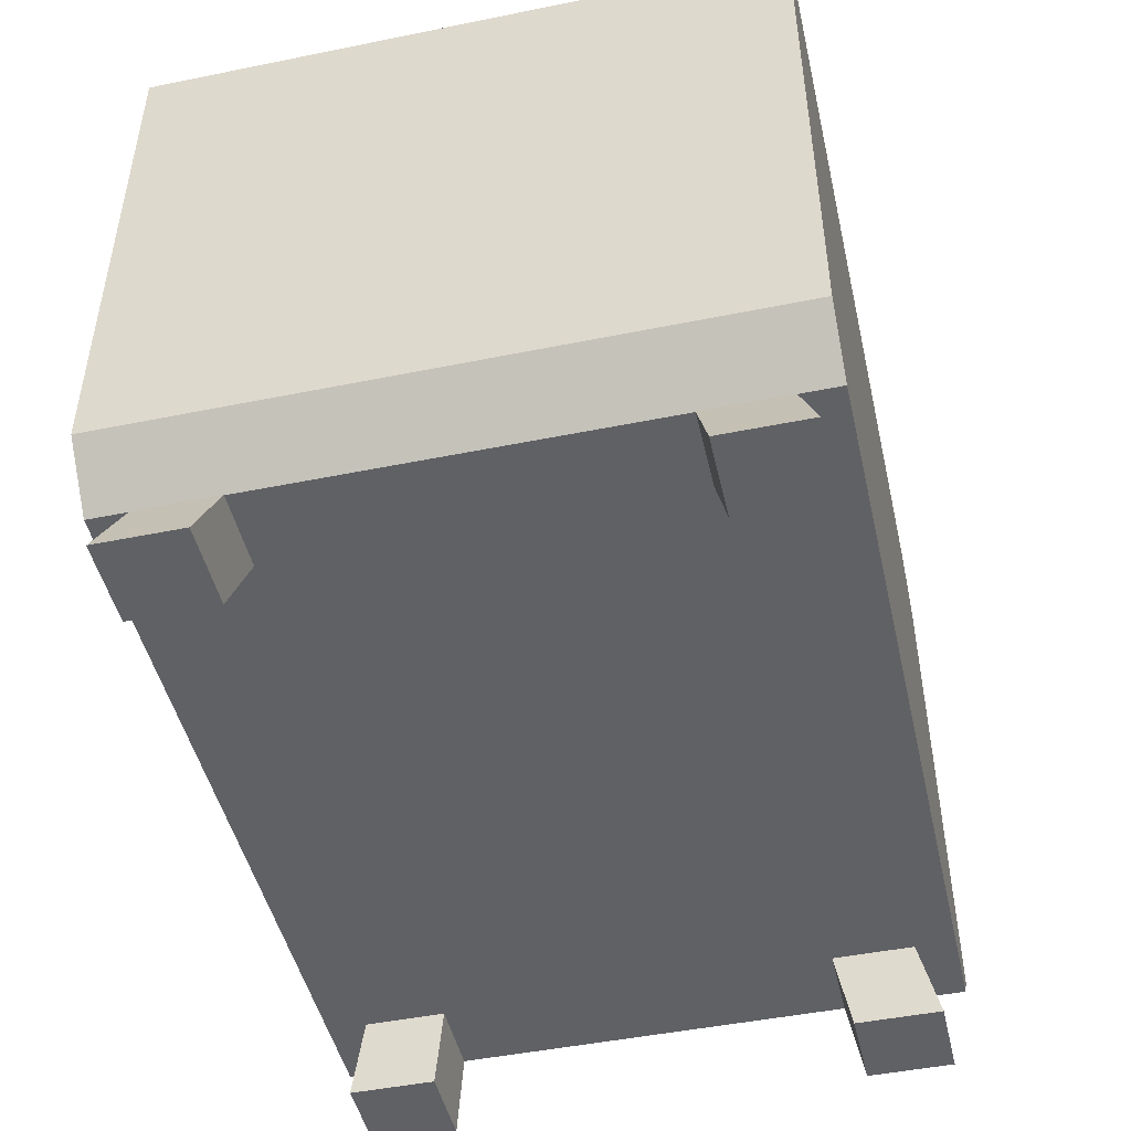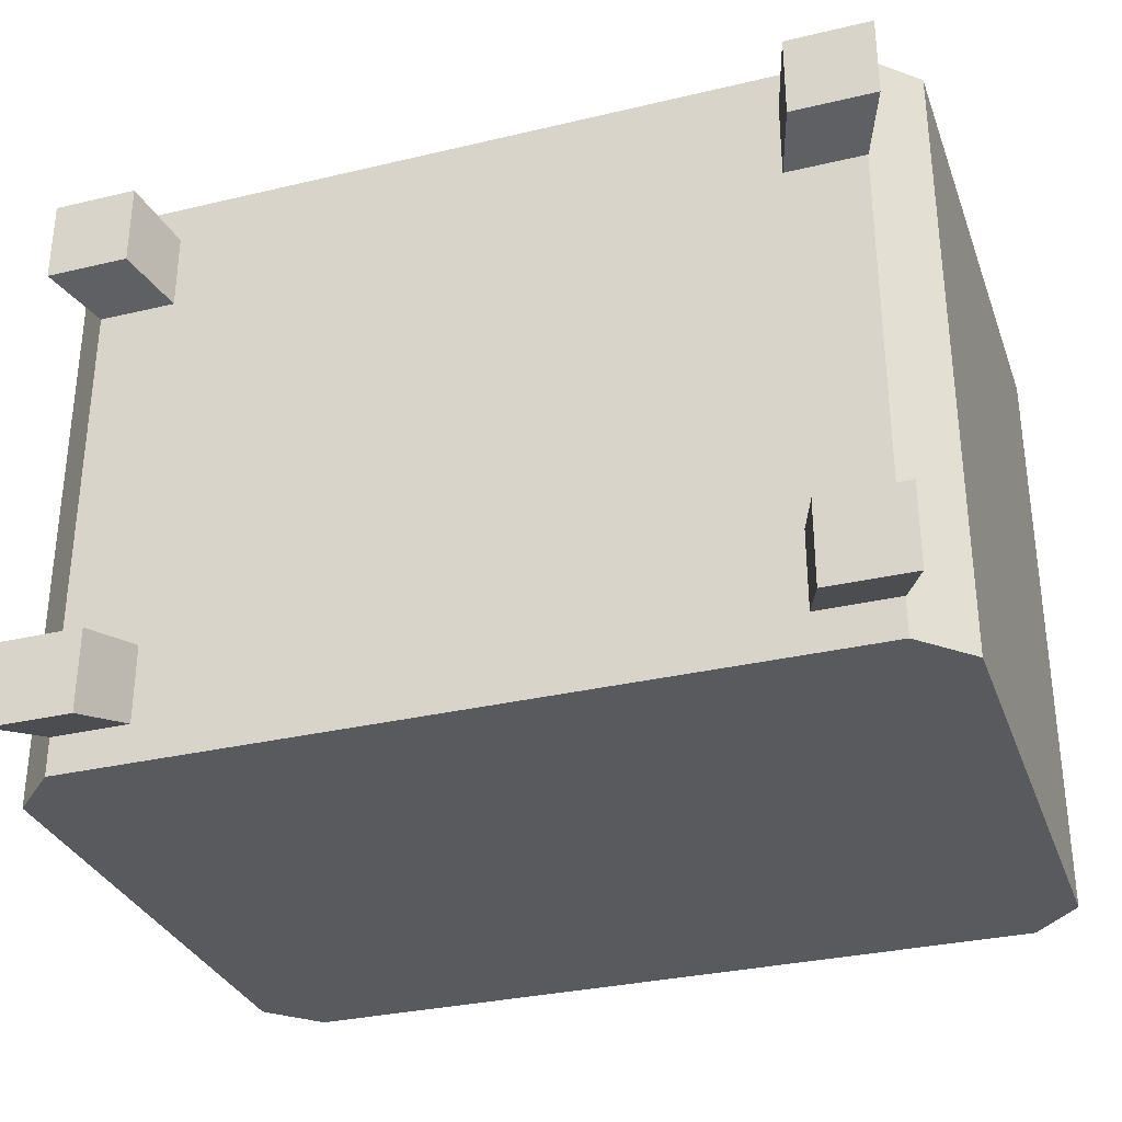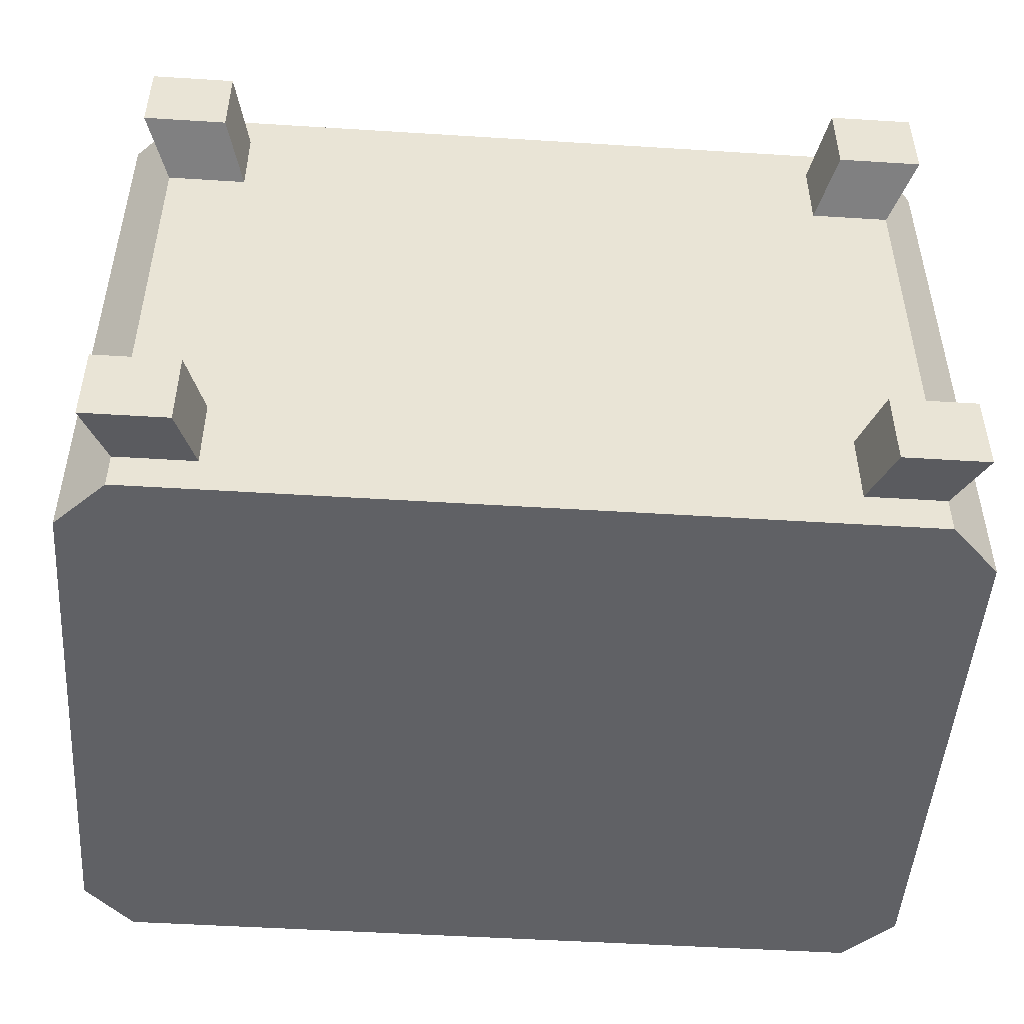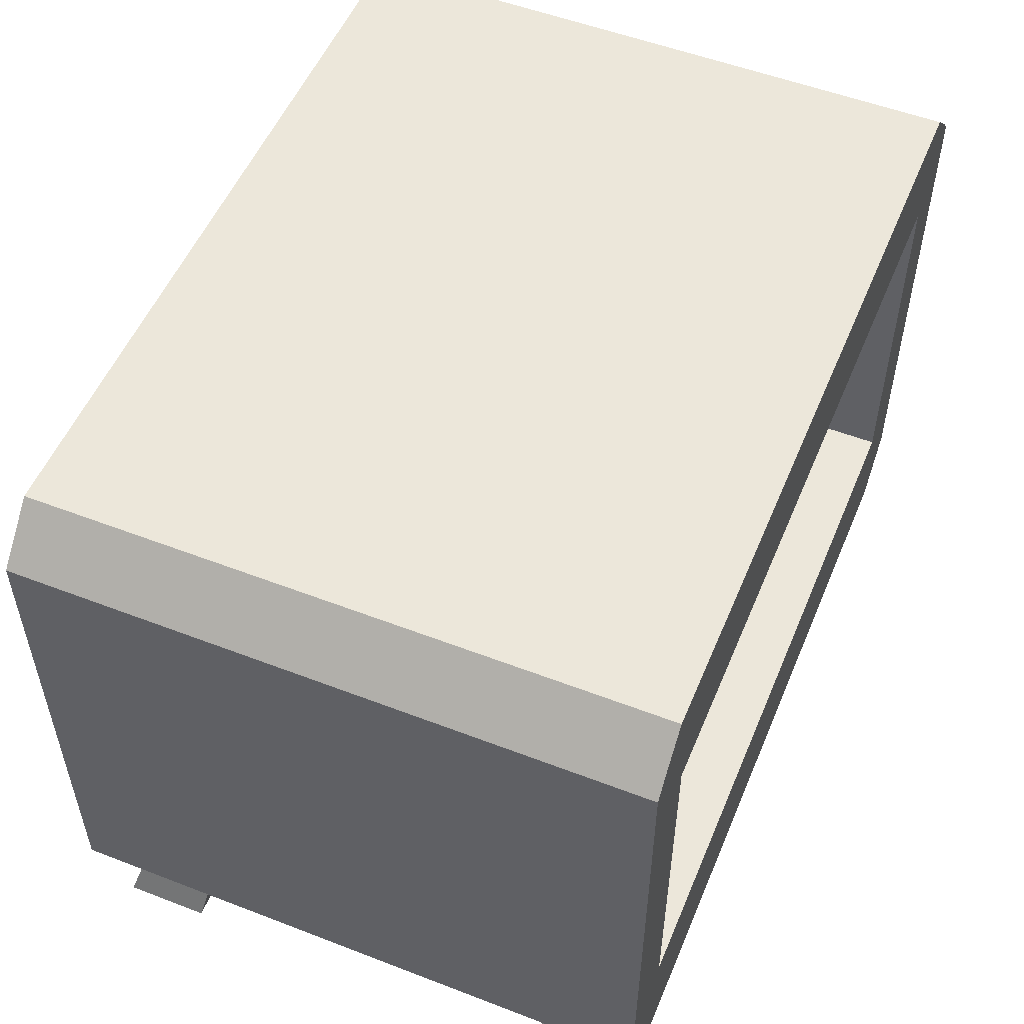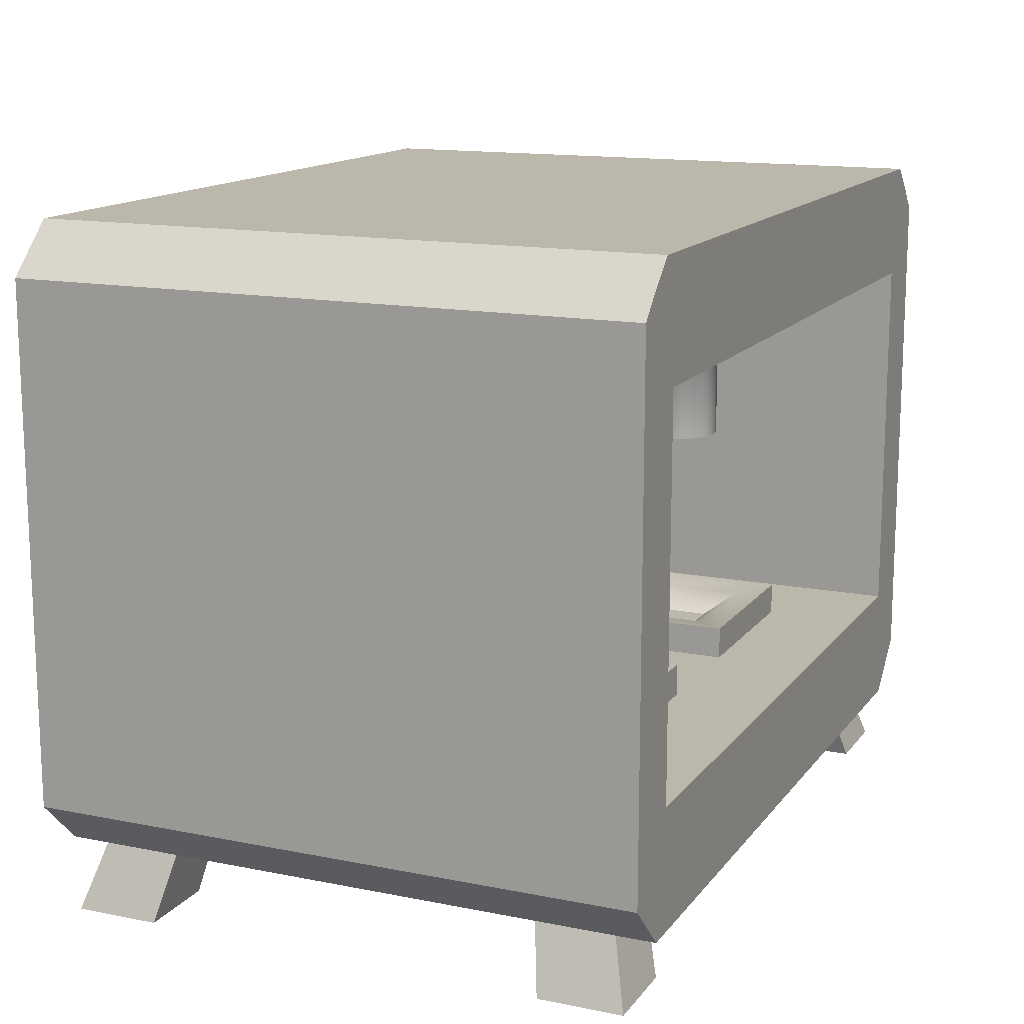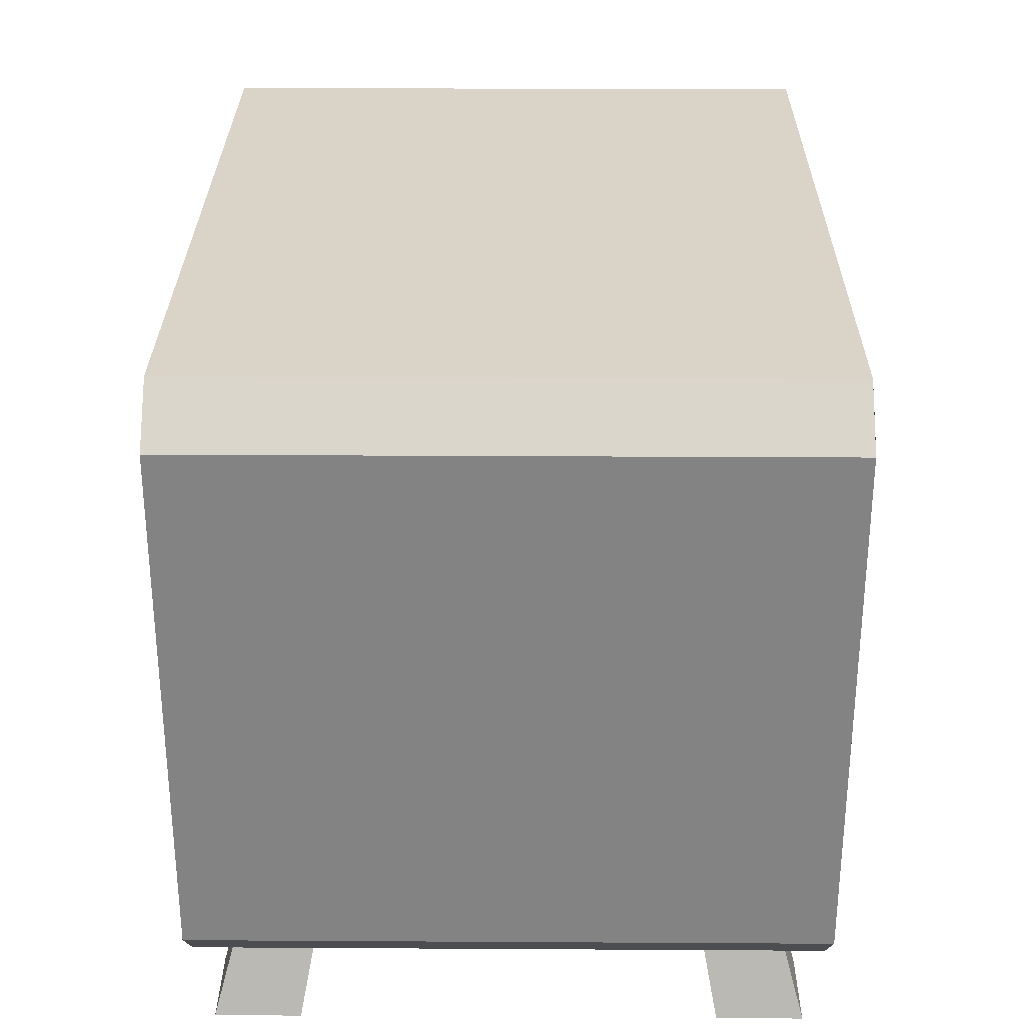
<metadata>
{"format":"obj","ext":"obj","renderer":"f3d","projection":"perspective","resolution":1024,"background":"white","views":[{"elev":-47.4,"azim":102.9,"up":"+Y"},{"elev":-31.7,"azim":18.5,"up":"+Z"},{"elev":-48.8,"azim":-4.0,"up":"+Z"},{"elev":53.3,"azim":-67.6,"up":"+Y"},{"elev":14.3,"azim":-66.3,"up":"+Y"},{"elev":28.8,"azim":-89.5,"up":"+Y"}]}
</metadata>
<code>
g default
v 0.2629 -0.000715 -0.1649
v 0.3311 -0.000715 -0.1649
v 0.2411 0.06757 -0.1512
v 0.3037 0.06757 -0.1512
v 0.2411 0.06757 -0.2138
v 0.3037 0.06757 -0.2138
v 0.2629 -0.000715 -0.2331
v 0.3311 -0.000715 -0.2331
v 0.1612 0.3907 0.09492
v 0.1566 0.3907 0.08577
v 0.1493 0.3907 0.07851
v 0.1401 0.3907 0.07384
v 0.13 0.3907 0.07224
v 0.1199 0.3907 0.07384
v 0.1107 0.3907 0.07851
v 0.1034 0.3907 0.08577
v 0.09878 0.3907 0.09492
v 0.09718 0.3907 0.1051
v 0.09878 0.3907 0.1152
v 0.1034 0.3907 0.1244
v 0.1107 0.3907 0.1316
v 0.1199 0.3907 0.1363
v 0.13 0.3907 0.1379
v 0.1401 0.3907 0.1363
v 0.1493 0.3907 0.1316
v 0.1566 0.3907 0.1244
v 0.1612 0.3907 0.1152
v 0.1628 0.3907 0.1051
v 0.1906 0.4893 0.08536
v 0.1816 0.4893 0.0676
v 0.1675 0.4893 0.0535
v 0.1497 0.4893 0.04444
v 0.13 0.4893 0.04132
v 0.1103 0.4893 0.04444
v 0.09254 0.4893 0.0535
v 0.07844 0.4893 0.0676
v 0.06938 0.4893 0.08536
v 0.06626 0.4893 0.1051
v 0.06938 0.4893 0.1248
v 0.07844 0.4893 0.1425
v 0.09254 0.4893 0.1566
v 0.1103 0.4893 0.1657
v 0.13 0.4893 0.1688
v 0.1497 0.4893 0.1657
v 0.1675 0.4893 0.1566
v 0.1816 0.4893 0.1425
v 0.1906 0.4893 0.1248
v 0.1937 0.4893 0.1051
v 0.13 0.4893 0.1051
v 0.1612 0.33 0.09492
v 0.1566 0.33 0.08577
v 0.13 0.33 0.1051
v 0.1493 0.33 0.07851
v 0.1401 0.33 0.07384
v 0.13 0.33 0.07224
v 0.1199 0.33 0.07384
v 0.1107 0.33 0.07851
v 0.1034 0.33 0.08577
v 0.09878 0.33 0.09492
v 0.09718 0.33 0.1051
v 0.09878 0.33 0.1152
v 0.1034 0.33 0.1244
v 0.1107 0.33 0.1316
v 0.1199 0.33 0.1363
v 0.13 0.33 0.1379
v 0.1401 0.33 0.1363
v 0.1493 0.33 0.1316
v 0.1566 0.33 0.1244
v 0.1612 0.33 0.1152
v 0.1628 0.33 0.1051
v -0.35 0.1308 0.2501
v -0.35 0.1308 -0.2501
v 0.35 0.1308 -0.2501
v 0.35 0.1308 0.2501
v 0.294 0.1495 0.2501
v -0.294 0.1495 0.2501
v 0.294 0.4575 0.2501
v -0.294 0.4575 0.2501
v 0.294 0.1495 -0.03265
v -0.294 0.1495 -0.03265
v 0.294 0.4575 -0.03265
v -0.294 0.4575 -0.03265
v -0.3354 0.5265 0.2501
v -0.31 0.5508 0.2501
v -0.35 0.5108 0.2501
v -0.35 0.5108 -0.2501
v -0.31 0.5508 -0.2501
v 0.3354 0.5265 0.2501
v 0.35 0.5108 0.2501
v 0.31 0.5508 0.2501
v 0.35 0.5108 -0.2501
v 0.31 0.5508 -0.2501
v -0.31 0.05078 0.2501
v -0.35 0.09079 0.2501
v -0.35 0.09079 -0.2501
v -0.31 0.05078 -0.2501
v 0.35 0.09079 0.2501
v 0.31 0.05078 0.2501
v 0.35 0.09079 -0.2501
v 0.31 0.05078 -0.2501
v -0.3308 -0.000715 0.2333
v -0.2625 -0.000715 0.2333
v -0.3033 0.06757 0.2139
v -0.2407 0.06757 0.2139
v -0.3033 0.06757 0.1513
v -0.2407 0.06757 0.1513
v -0.3308 -0.000715 0.165
v -0.2625 -0.000715 0.165
v -0.09902 0.3907 0.09492
v -0.1037 0.3907 0.08577
v -0.1109 0.3907 0.07851
v -0.1201 0.3907 0.07384
v -0.1302 0.3907 0.07224
v -0.1404 0.3907 0.07384
v -0.1495 0.3907 0.07851
v -0.1568 0.3907 0.08577
v -0.1615 0.3907 0.09492
v -0.1631 0.3907 0.1051
v -0.1615 0.3907 0.1152
v -0.1568 0.3907 0.1244
v -0.1495 0.3907 0.1316
v -0.1404 0.3907 0.1363
v -0.1302 0.3907 0.1379
v -0.1201 0.3907 0.1363
v -0.1109 0.3907 0.1316
v -0.1037 0.3907 0.1244
v -0.09902 0.3907 0.1152
v -0.09741 0.3907 0.1051
v -0.06962 0.4893 0.08536
v -0.07867 0.4893 0.0676
v -0.09277 0.4893 0.0535
v -0.1105 0.4893 0.04444
v -0.1302 0.4893 0.04132
v -0.1499 0.4893 0.04444
v -0.1677 0.4893 0.0535
v -0.1818 0.4893 0.0676
v -0.1909 0.4893 0.08536
v -0.194 0.4893 0.1051
v -0.1909 0.4893 0.1248
v -0.1818 0.4893 0.1425
v -0.1677 0.4893 0.1566
v -0.1499 0.4893 0.1657
v -0.1302 0.4893 0.1688
v -0.1105 0.4893 0.1657
v -0.09277 0.4893 0.1566
v -0.07867 0.4893 0.1425
v -0.06962 0.4893 0.1248
v -0.0665 0.4893 0.1051
v -0.1302 0.4893 0.1051
v -0.09902 0.33 0.09492
v -0.1037 0.33 0.08577
v -0.1302 0.33 0.1051
v -0.1109 0.33 0.07851
v -0.1201 0.33 0.07384
v -0.1302 0.33 0.07224
v -0.1404 0.33 0.07384
v -0.1495 0.33 0.07851
v -0.1568 0.33 0.08577
v -0.1615 0.33 0.09492
v -0.1631 0.33 0.1051
v -0.1615 0.33 0.1152
v -0.1568 0.33 0.1244
v -0.1495 0.33 0.1316
v -0.1404 0.33 0.1363
v -0.1302 0.33 0.1379
v -0.1201 0.33 0.1363
v -0.1109 0.33 0.1316
v -0.1037 0.33 0.1244
v -0.09902 0.33 0.1152
v -0.09741 0.33 0.1051
v 0.05502 0.1349 0.1723
v 0.205 0.1349 0.1723
v 0.05502 0.1756 0.1723
v 0.205 0.1756 0.1723
v 0.05502 0.1756 0.02235
v 0.205 0.1756 0.02235
v 0.05502 0.1349 0.02235
v 0.205 0.1349 0.02235
v 0.08102 0.1715 0.1463
v 0.179 0.1715 0.1463
v 0.179 0.1715 0.04834
v 0.08102 0.1715 0.04834
v 0.104 0.1551 0.1233
v 0.156 0.1551 0.1233
v 0.156 0.1551 0.07135
v 0.104 0.1551 0.07135
v 0.2629 -0.000715 0.2333
v 0.3311 -0.000715 0.2333
v 0.2411 0.06757 0.2139
v 0.3037 0.06757 0.2139
v 0.2411 0.06757 0.1513
v 0.3037 0.06757 0.1513
v 0.2629 -0.000715 0.165
v 0.3311 -0.000715 0.165
v -0.2041 0.1349 0.1723
v -0.05416 0.1349 0.1723
v -0.2041 0.1756 0.1723
v -0.05416 0.1756 0.1723
v -0.2041 0.1756 0.02235
v -0.05416 0.1756 0.02235
v -0.2041 0.1349 0.02235
v -0.05416 0.1349 0.02235
v -0.1781 0.1715 0.1463
v -0.08016 0.1715 0.1463
v -0.08016 0.1715 0.04834
v -0.1781 0.1715 0.04834
v -0.1551 0.1551 0.1233
v -0.1032 0.1551 0.1233
v -0.1032 0.1551 0.07135
v -0.1551 0.1551 0.07135
v -0.3308 -0.000715 -0.1649
v -0.2625 -0.000715 -0.1649
v -0.3033 0.06757 -0.1512
v -0.2407 0.06757 -0.1512
v -0.3033 0.06757 -0.2138
v -0.2407 0.06757 -0.2138
v -0.3308 -0.000715 -0.2331
v -0.2625 -0.000715 -0.2331
g TeaCoffeeMachine
f 1 2 4 3
f 3 4 6 5
f 5 6 8 7
f 7 8 2 1
f 2 8 6 4
f 7 1 3 5
f 9 10 30 29
f 10 11 31 30
f 11 12 32 31
f 12 13 33 32
f 13 14 34 33
f 14 15 35 34
f 15 16 36 35
f 16 17 37 36
f 17 18 38 37
f 18 19 39 38
f 19 20 40 39
f 20 21 41 40
f 21 22 42 41
f 22 23 43 42
f 23 24 44 43
f 24 25 45 44
f 25 26 46 45
f 26 27 47 46
f 27 28 48 47
f 28 9 29 48
f 51 50 52
f 53 51 52
f 54 53 52
f 55 54 52
f 56 55 52
f 57 56 52
f 58 57 52
f 59 58 52
f 60 59 52
f 61 60 52
f 62 61 52
f 63 62 52
f 64 63 52
f 65 64 52
f 66 65 52
f 67 66 52
f 68 67 52
f 69 68 52
f 70 69 52
f 50 70 52
f 29 30 49
f 30 31 49
f 31 32 49
f 32 33 49
f 33 34 49
f 34 35 49
f 35 36 49
f 36 37 49
f 37 38 49
f 38 39 49
f 39 40 49
f 40 41 49
f 41 42 49
f 42 43 49
f 43 44 49
f 44 45 49
f 45 46 49
f 46 47 49
f 47 48 49
f 48 29 49
f 10 9 50 51
f 11 10 51 53
f 12 11 53 54
f 13 12 54 55
f 14 13 55 56
f 15 14 56 57
f 16 15 57 58
f 17 16 58 59
f 18 17 59 60
f 19 18 60 61
f 20 19 61 62
f 21 20 62 63
f 22 21 63 64
f 23 22 64 65
f 24 23 65 66
f 25 24 66 67
f 26 25 67 68
f 27 26 68 69
f 28 27 69 70
f 9 28 70 50
f 87 84 90 92
f 72 73 99 100 96 95
f 93 96 100 98
f 97 99 73 74
f 95 94 71 72
f 72 71 85 86
f 74 73 91 89
f 80 79 81 82
f 71 74 75 76
f 74 89 88 77 75
f 76 75 79 80
f 75 77 81 79
f 77 78 82 81
f 78 76 80 82
f 83 85 71 76 78
f 86 87 92 91 73 72
f 88 90 84 83 78 77
f 94 93 98 97 74 71
f 85 84 87 86
f 90 89 91 92
f 93 94 95 96
f 97 98 100 99
f 83 84 85
f 88 89 90
f 101 102 104 103
f 103 104 106 105
f 105 106 108 107
f 107 108 102 101
f 102 108 106 104
f 107 101 103 105
f 109 110 130 129
f 110 111 131 130
f 111 112 132 131
f 112 113 133 132
f 113 114 134 133
f 114 115 135 134
f 115 116 136 135
f 116 117 137 136
f 117 118 138 137
f 118 119 139 138
f 119 120 140 139
f 120 121 141 140
f 121 122 142 141
f 122 123 143 142
f 123 124 144 143
f 124 125 145 144
f 125 126 146 145
f 126 127 147 146
f 127 128 148 147
f 128 109 129 148
f 151 150 152
f 153 151 152
f 154 153 152
f 155 154 152
f 156 155 152
f 157 156 152
f 158 157 152
f 159 158 152
f 160 159 152
f 161 160 152
f 162 161 152
f 163 162 152
f 164 163 152
f 165 164 152
f 166 165 152
f 167 166 152
f 168 167 152
f 169 168 152
f 170 169 152
f 150 170 152
f 129 130 149
f 130 131 149
f 131 132 149
f 132 133 149
f 133 134 149
f 134 135 149
f 135 136 149
f 136 137 149
f 137 138 149
f 138 139 149
f 139 140 149
f 140 141 149
f 141 142 149
f 142 143 149
f 143 144 149
f 144 145 149
f 145 146 149
f 146 147 149
f 147 148 149
f 148 129 149
f 110 109 150 151
f 111 110 151 153
f 112 111 153 154
f 113 112 154 155
f 114 113 155 156
f 115 114 156 157
f 116 115 157 158
f 117 116 158 159
f 118 117 159 160
f 119 118 160 161
f 120 119 161 162
f 121 120 162 163
f 122 121 163 164
f 123 122 164 165
f 124 123 165 166
f 125 124 166 167
f 126 125 167 168
f 127 126 168 169
f 128 127 169 170
f 109 128 170 150
f 171 172 174 173
f 183 184 185 186
f 175 176 178 177
f 177 178 172 171
f 172 178 176 174
f 177 171 173 175
f 173 174 180 179
f 174 176 181 180
f 176 175 182 181
f 175 173 179 182
f 179 180 184 183
f 180 181 185 184
f 181 182 186 185
f 182 179 183 186
f 187 188 190 189
f 189 190 192 191
f 191 192 194 193
f 193 194 188 187
f 188 194 192 190
f 193 187 189 191
f 195 196 198 197
f 207 208 209 210
f 199 200 202 201
f 201 202 196 195
f 196 202 200 198
f 201 195 197 199
f 197 198 204 203
f 198 200 205 204
f 200 199 206 205
f 199 197 203 206
f 203 204 208 207
f 204 205 209 208
f 205 206 210 209
f 206 203 207 210
f 211 212 214 213
f 213 214 216 215
f 215 216 218 217
f 217 218 212 211
f 212 218 216 214
f 217 211 213 215

</code>
